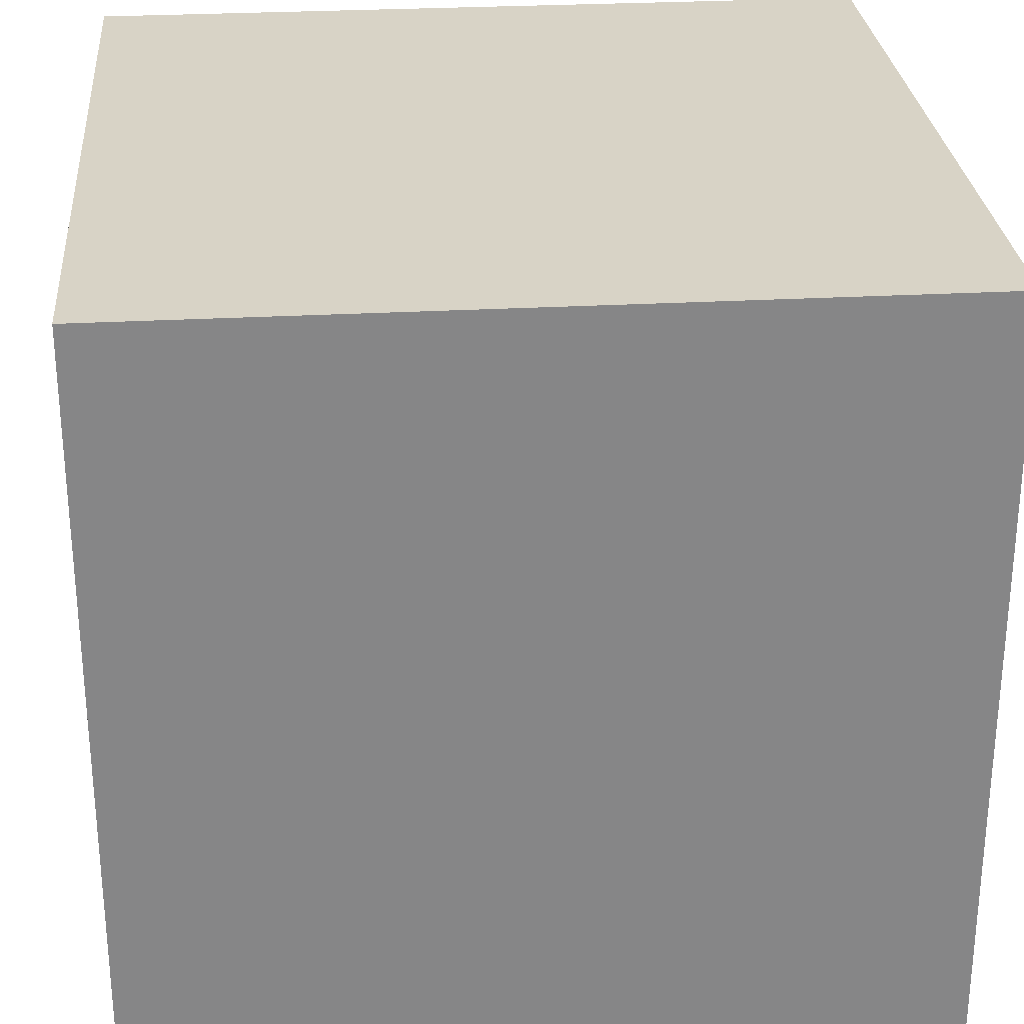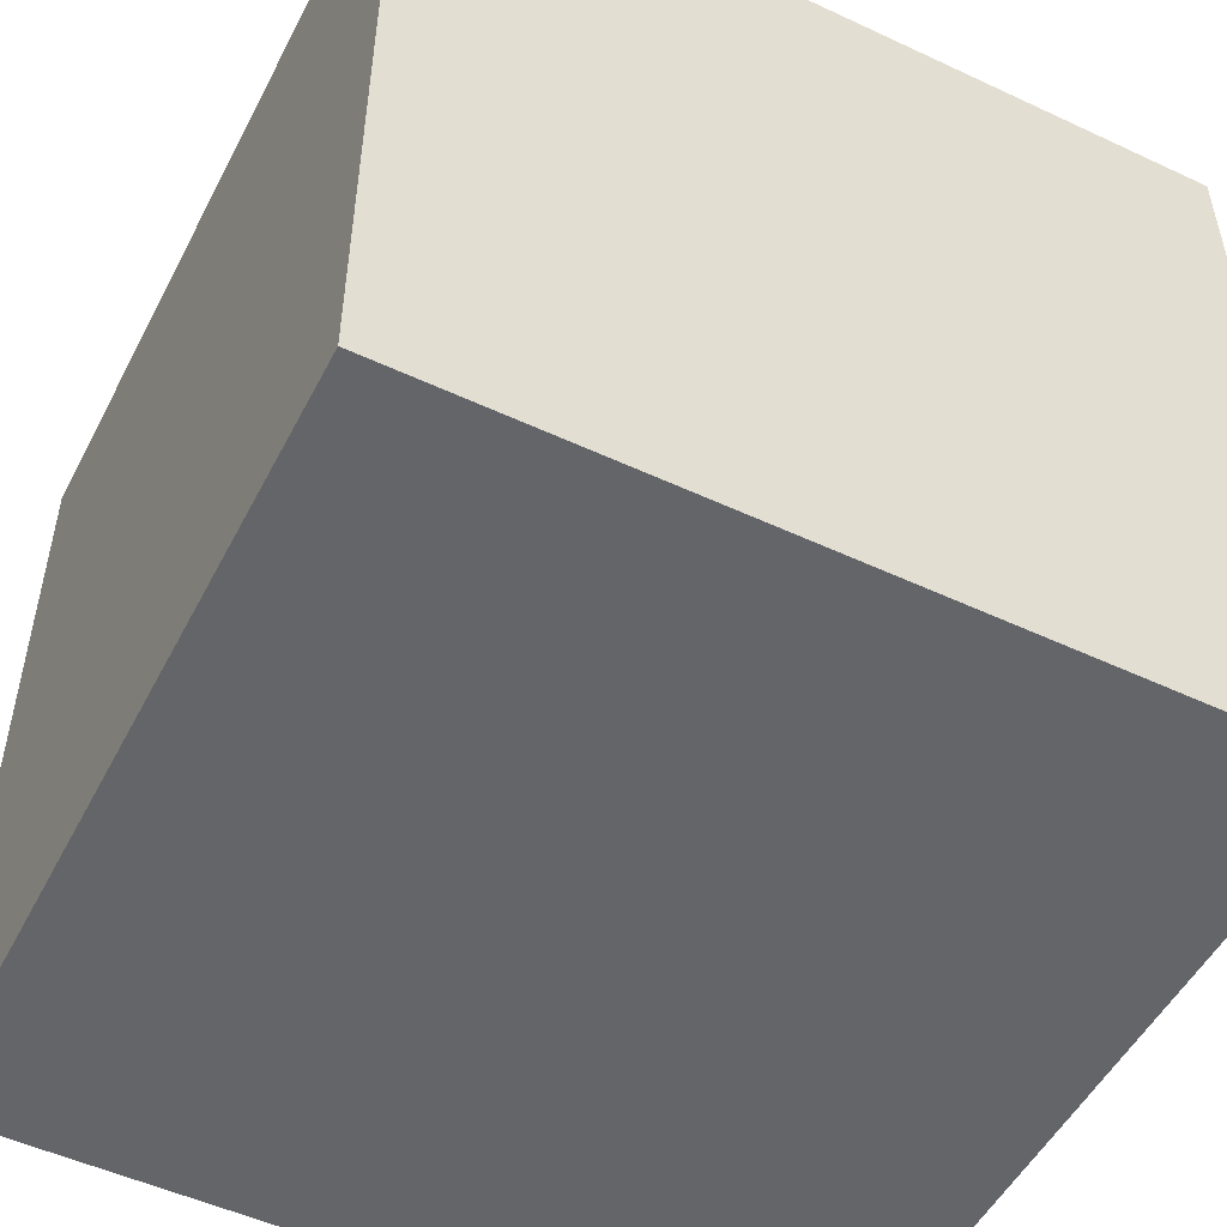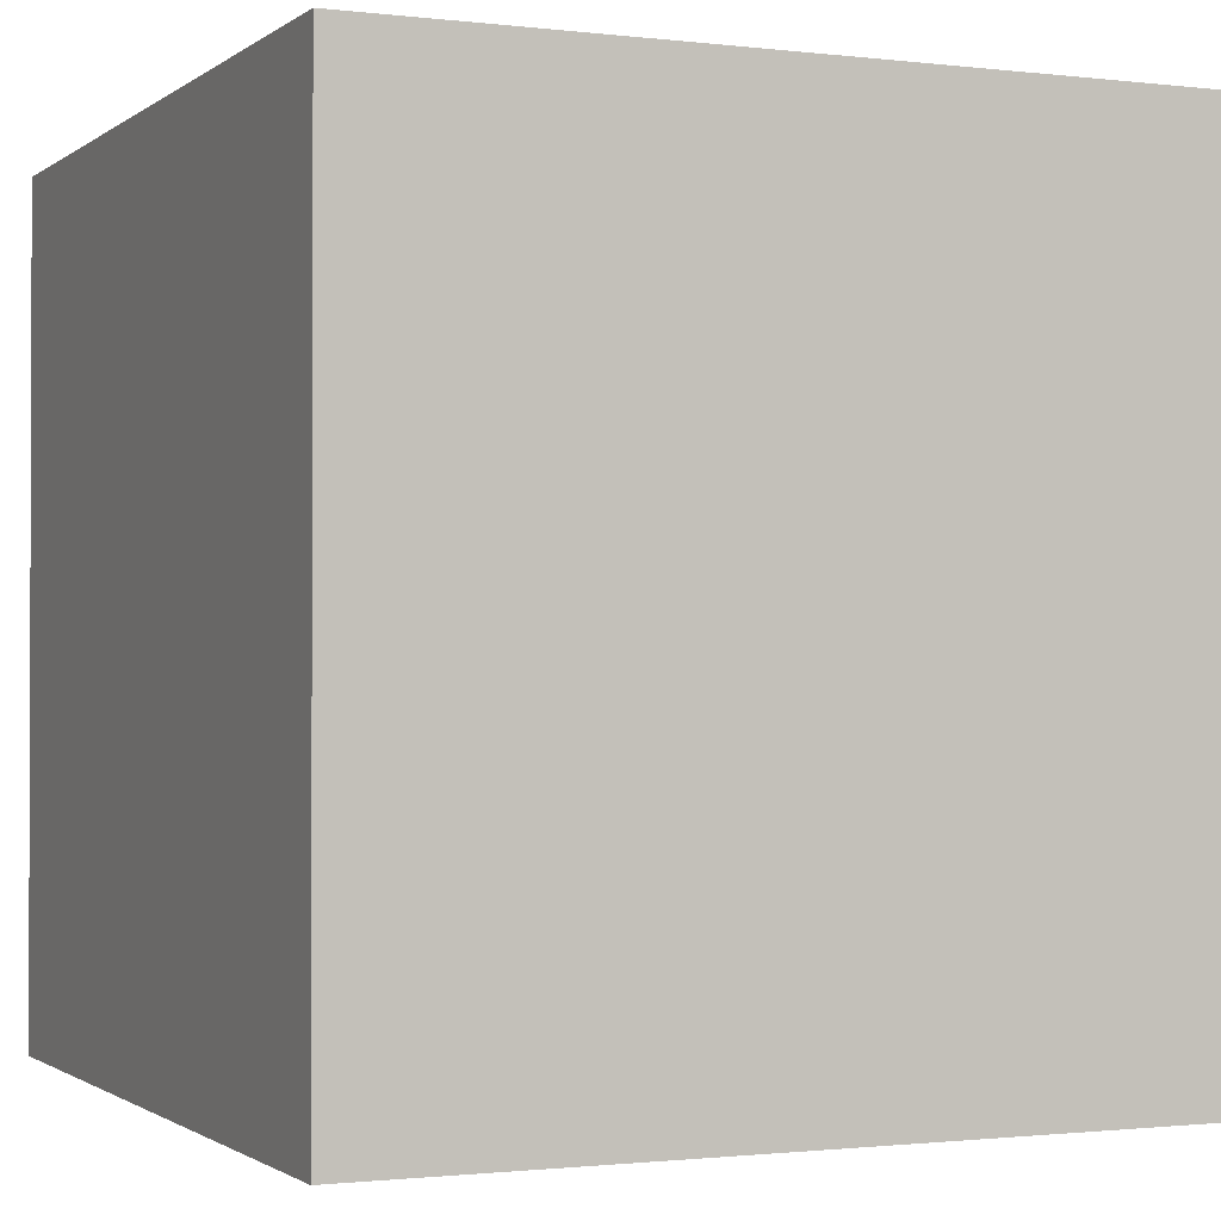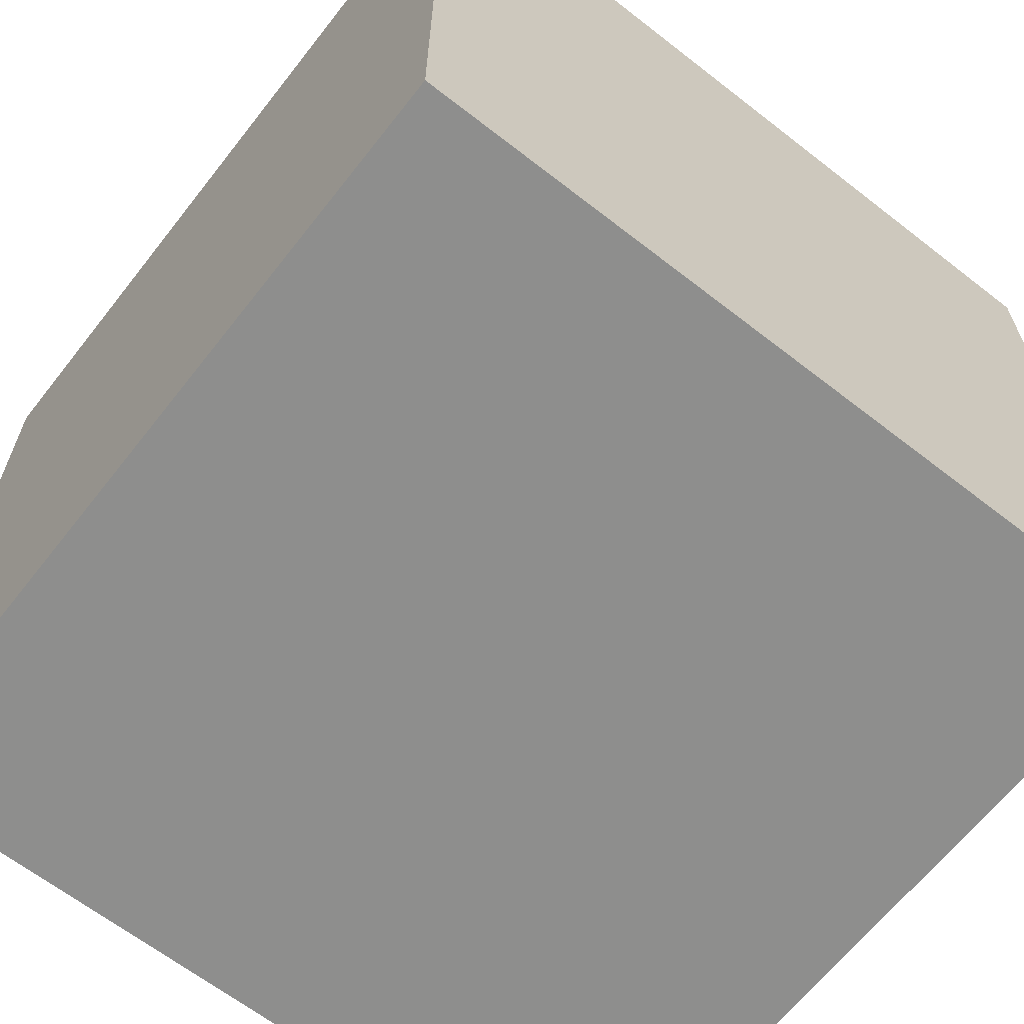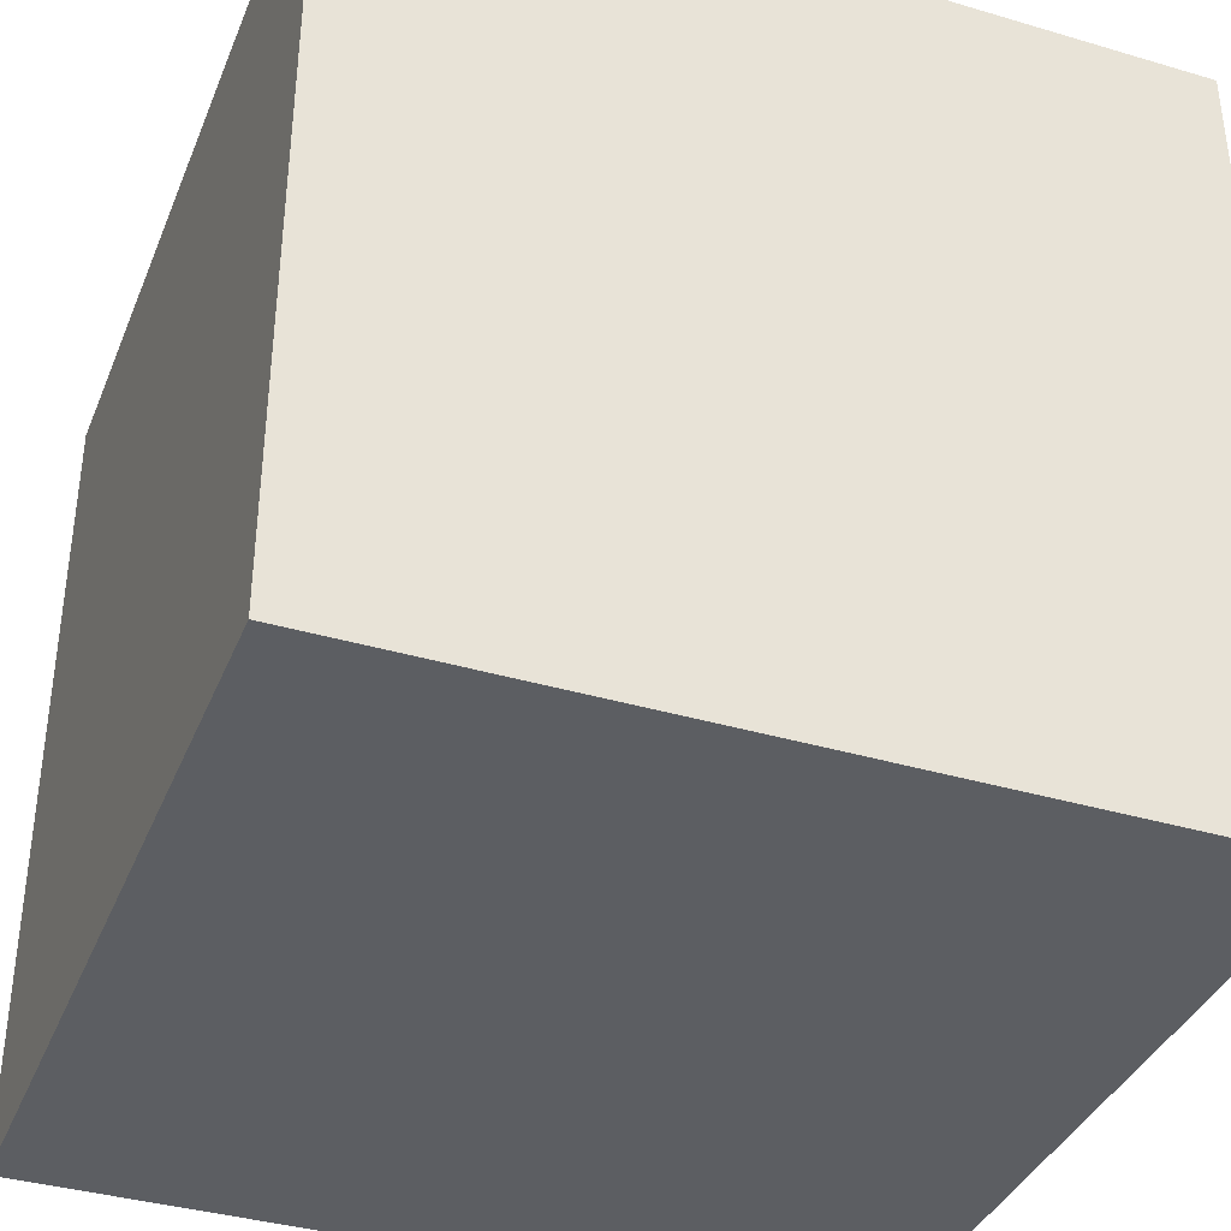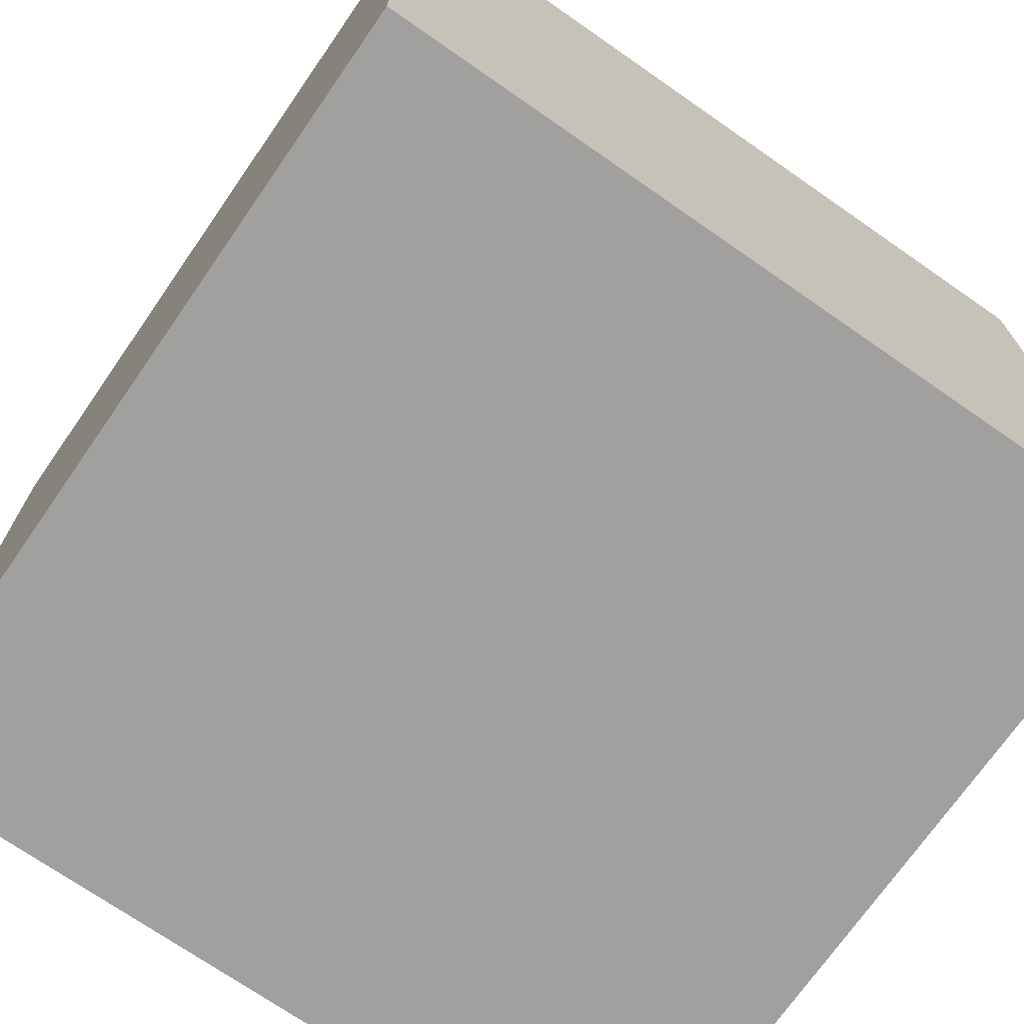
<metadata>
{"format":"obj","ext":"obj","renderer":"f3d","projection":"perspective","resolution":1024,"background":"white","views":[{"elev":28.1,"azim":175.2,"up":"+Y"},{"elev":-51.4,"azim":153.1,"up":"+Y"},{"elev":-1.2,"azim":-24.0,"up":"+Y"},{"elev":-64.8,"azim":141.9,"up":"+Y"},{"elev":-37.6,"azim":69.3,"up":"+Z"},{"elev":-71.9,"azim":-34.8,"up":"+Z"}]}
</metadata>
<code>
o cube10
v 0 0 0
v 0 -1 -1
v 0 -1 -0
v 0 0 -1
v 1 -1 -0
v 1 -1 -1
v 1 0 0
v 1 0 -1
v 1 -1 -0
v 0 0 0
v 0 -1 -0
v 1 0 0
v 0 -1 -1
v 0 0 -1
v 1 -1 -1
v 1 0 -1
v 0 -1 -1
v 1 -1 -0
v 0 -1 -0
v 1 -1 -1
v 0 0 0
v 1 0 0
v 0 0 -1
v 1 0 -1
f 1 2 3
f 4 2 1
f 5 6 7
f 7 6 8
f 9 10 11
f 12 10 9
f 13 14 15
f 15 14 16
f 17 18 19
f 20 18 17
f 21 22 23
f 23 22 24

</code>
